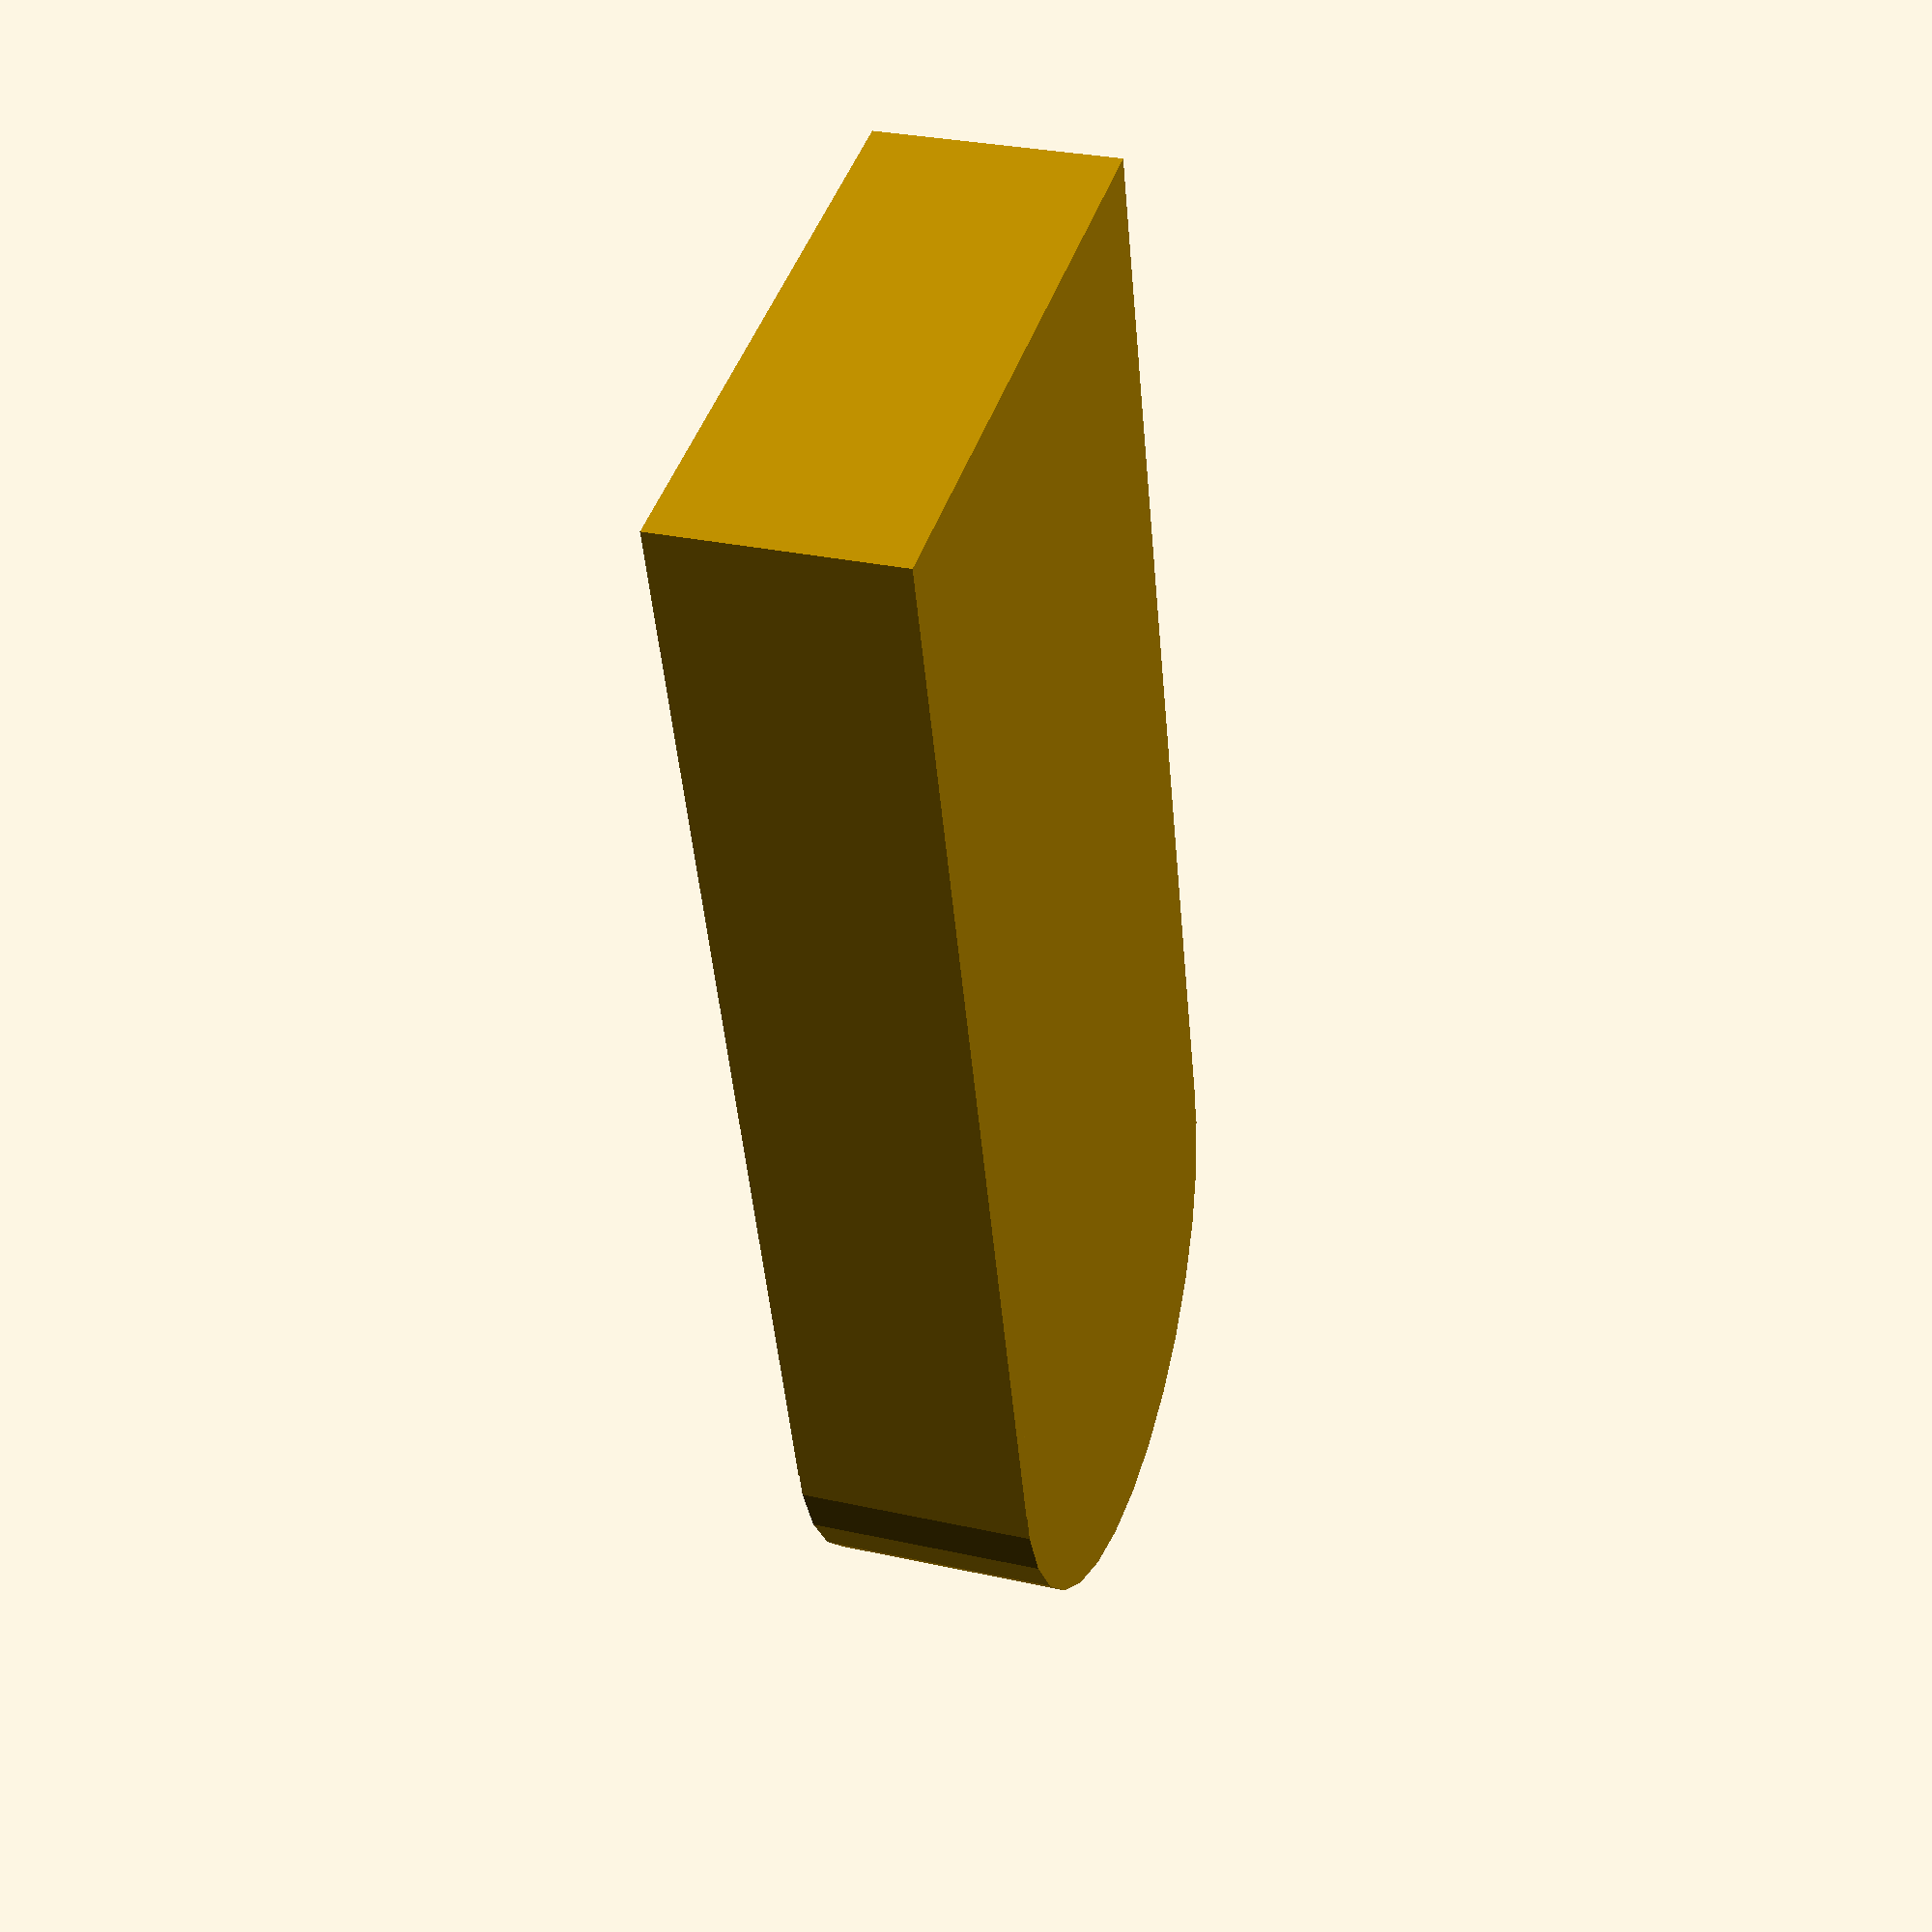
<openscad>
$fn =30;
module peghole(){
    color("Blue")cylinder (6, .8, .8, true);
}
// the peg hole template, a change in size here changes hole everywhere
module peg(){
    cylinder (6, .8, .8, true);
}

module edge(){
cylinder (5, 3.25, 3.25, true);
}
// a cylinder for making block


module block(){
    intersection(){
edge();
rotate([90,0,0]) edge();
rotate([0, 90, 0]) edge();
}
}
// create the base cube without the holes


module blox(){
difference(){ 
block();
   peghole();
rotate ([90, 0, 0]) peghole();
rotate ([0, 90, 0]) peghole();
}
}
//unembeleshed blox cube

module cross(){
blox();
translate([5,0,0]) blox();
translate([-5,0,0]) blox();
translate([0,0,5]) blox();
translate([0,0,-5]) blox();
}
// central blox cross

module corner(){difference(){
    block();
   translate([-3,-3,3])rotate([0,45,0])
cube([8,6
   ,4]) color("Red");
 rotate([0,90,0])
   translate([0,0,-4]) peghole();
 translate([0,0,-4]) peghole();   
 rotate([0,45,0]) translate([0,0,1])peghole();   
}
}
    
//anled blox piece

module side(){
    blox();
    translate([0,0,5])corner();
translate([0,0,-5]) rotate([0,90,0]) corner();
}
// Pentagram side of octagon, can be own piece

module 3long() {
    blox();
    translate([0,0,5]) blox();
    translate([0,0,-5]) blox();
}

module opcorner(){
    translate([5,0,5]) corner();
translate([-5,0,-5]) rotate([0,180,0])corner();
}
// unused now

module oct() {
3long();
translate([5,0,0]) side();
translate([-5,0,0]) rotate([0,180,0]) side();
}
// one octagon of blox, can be used as own piece

module longside() {
side();
translate([0,5,0]) side();
translate([0,-5,0]) side();
}
// long side can be used as own piece

module hexlong(){
longside();
translate([-5,0,0]) rotate([0,180,0]) longside();
}
// long side in the combined form, usable as piece

module 3X3() {
3long();
translate([0,5,0]) 3long();
translate([0,-5,0]) 3long();
}
// plate of 3X3 blox can be used as own piece

module long(){
    oct();
translate([0,5,0]) oct();
translate([0,-5,0]) oct();
}
// octoganal tube with solid fill

module longhollow(){
difference(){
long();
cube([10,10,5], true);
cube([5,10,10], true);
}
}
// lighter octoganal tube

module test(){
translate([0,0,10]) blox();
rotate([0,45,0]) translate([0,0,9.5]) blox();
}
// set up angle for bracket design
module core() {
    color("Red") translate([0,0,2.5]) blox();
    color("Red");
}
//core();
module caplower(){
CapPoints = [ [0,7.5,0],[5,2.5,0],[5,-2.5,0],[0,-7.5,0],[0,2.35,4.6],[2.35,2.35,4.6],[2.35,-2.35,4.6],[0,-2.35,4.6] ];
CapFaces = [ [0,1,2,3],[1,0,5],[3,2,6],[3,6,7],[3,7,4,0],[2,1,5,6],[5,4,7,6],[4,5,0] ];
polyhedron(CapPoints, CapFaces,convexity = 1);
}
// creates a cap with a petruding blox, needs finetuning
module halfflatcap() {
    CapPoints = [ [0,7.5,0],[5,2.5,0],[5,-2.5,0],[0,-7.5,0],[0,2.5,5],[2.5,2.5,5],[2.5,-2.5,5],[0,-2.5,5] ];
CapFaces = [ [3,2,1,0],[5,0,1],[6,2,3],[7,6,3],[0,4,7,3],[6,5,1,2],[6,7,4,5],[0,5,4] ];
difference(){
    polyhedron(CapPoints, CapFaces,convexity = 1);
translate([2.5,0,-1]) peghole();
translate([0,0,4]) peghole();
}
}
// make half a cao for hex with sides flush with top of blox
module fulflatcap() {
    halfflatcap();
rotate ([0,0,180]) halfflatcap();
}

// make cap for hex with sides flush with top of blox
//no holes yet

module bracketbase(){
    difference(){
rotate([0,30,0])translate([1,0,-1]) cube([5,3,5], true);
translate([-2.5,0,-10]) test();
 translate([-4,-3,-3])cube([3,5,5]);translate([-.5,0,-4.5])rotate([0,30,0]) cube(4.1, true);translate([-4,-2,-5])cube(4);    
  }
}
// bracket for between wings

module prism() {
    polyhedron(
               points=[[0,0,0], [5,0,0], [5,5,0], [0,5,0], [0,5,5], [5,5,5]],
               faces=[[0,1,2,3],[5,4,3,2],[0,4,5,1],[0,3,4],[5,2,1]]
               );
}
module edgeshape(){
    cube(5);
    translate([0,-5,0]) prism();
    translate ([0,5,5]) rotate ([-90,0,0]) prism();
}
//translate([0,0,3]) blox();
module bracketend(){
cylinder(1,1.25,1.25);
translate([0,-1.25,0]) cube([5,2.5,1]);
}
rotate ([0,-45,0]) bracketend();
</openscad>
<views>
elev=210.7 azim=22.9 roll=217.5 proj=p view=solid
</views>
